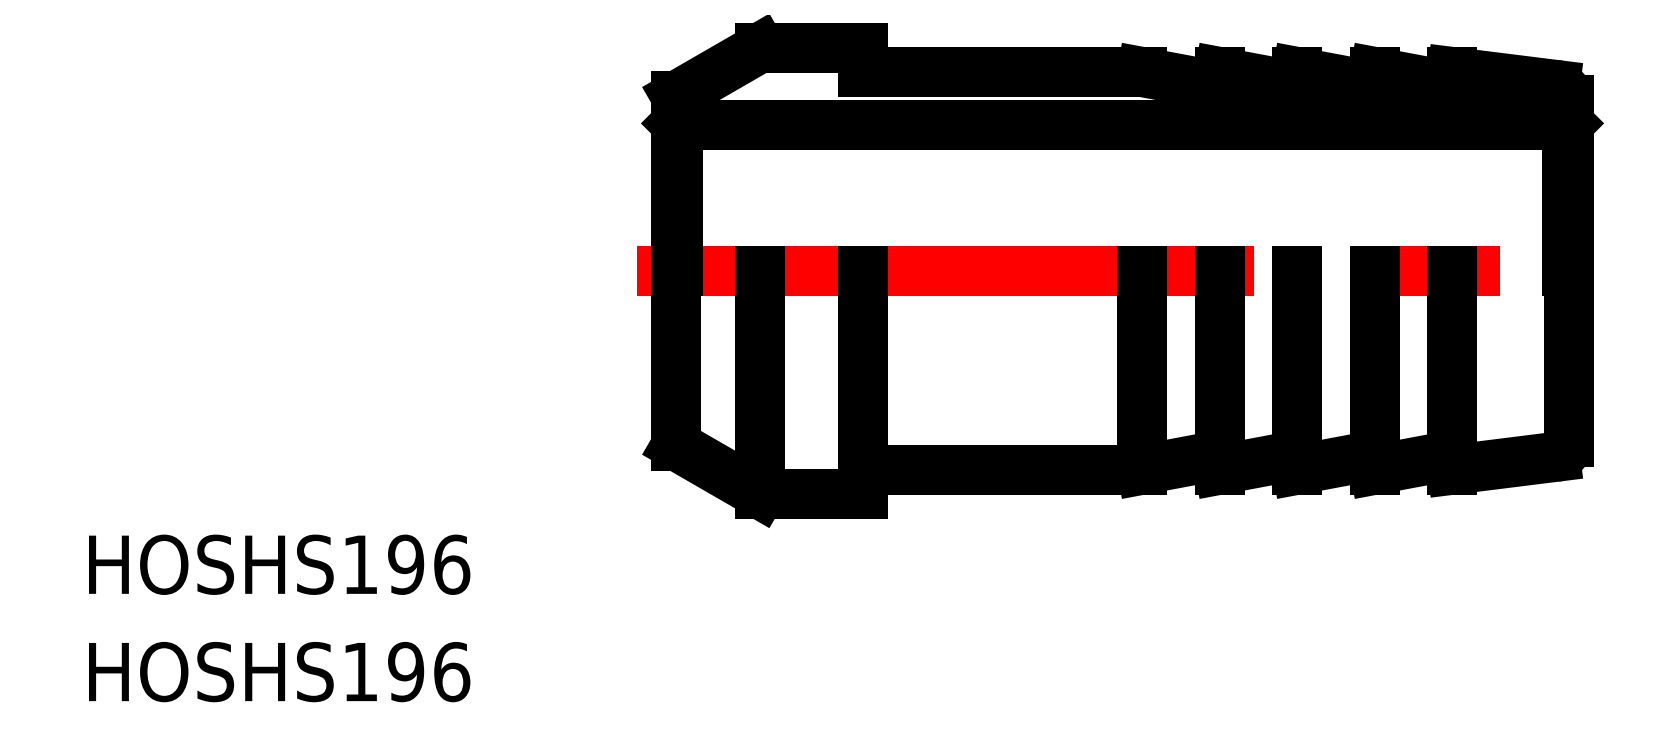
<metadata>
{"format":"dxf","ext":"dxf","renderer":"ezdxf+matplotlib","layout":"modelspace","background":"white","min_lineweight":24,"dpi":150}
</metadata>
<code>
0
SECTION
2
ENTITIES
0
LINE
8
CENTER
10
-2
20
0
30
0
11
48
21
0
31
0
0
TEXT
8
0
10
-30.63
20
-16.64
30
0
40
3
1
HOSHS196
0
TEXT
8
0
10
-30.63
20
-22.17
30
0
40
3
1
HOSHS196
0
LINE
8
0
10
24
20
10.25
30
0
11
9.613
21
10.25
31
0
0
LINE
8
0
10
32
20
-9.5
30
0
11
28
21
-10.25
31
0
0
LINE
8
0
10
24
20
-10.25
30
0
11
9.613
21
-10.25
31
0
0
LINE
8
0
10
28
20
-10.25
30
0
11
28
21
0
31
0
0
LINE
8
0
10
24
20
-10.25
30
0
11
24
21
0
31
0
0
LINE
8
0
10
28
20
-9.5
30
0
11
24
21
-10.25
31
0
0
LINE
8
0
10
40
20
-10.25
30
0
11
45.3
21
-9.588
31
0
0
LINE
8
0
10
32
20
-10.25
30
0
11
32
21
0
31
0
0
LINE
8
0
10
40
20
-10.25
30
0
11
40
21
0
31
0
0
LINE
8
0
10
36
20
-10.25
30
0
11
36
21
0
31
0
0
LINE
8
0
10
40
20
-9.5
30
0
11
36
21
-10.25
31
0
0
LINE
8
0
10
36
20
-9.5
30
0
11
32
21
-10.25
31
0
0
LINE
8
0
10
36
20
-10.25
30
0
11
36
21
-10.25
31
0
0
LINE
8
0
10
46
20
0
30
0
11
46
21
-8.794
31
0
0
ARC
8
0
10
45.2
20
-8.794
30
0
40
0.8
50
277.1
51
0
0
LINE
8
0
10
0.1
20
7.5
30
0
11
45.9
21
7.5
31
0
0
LINE
8
0
10
32
20
9.5
30
0
11
28
21
10.25
31
0
0
LINE
8
0
10
28
20
9.5
30
0
11
24
21
10.25
31
0
0
LINE
8
0
10
28
20
10.25
30
0
11
28
21
9.5
31
0
0
LINE
8
0
10
46
20
0
30
0
11
46
21
8.794
31
0
0
LINE
8
0
10
45.9
20
7.5
30
0
11
45.9
21
0
31
0
0
LINE
8
0
10
45.9
20
7.5
30
0
11
46
21
7.6
31
0
0
LINE
8
0
10
40
20
10.25
30
0
11
45.3
21
9.588
31
0
0
LINE
8
0
10
40
20
9.5
30
0
11
36
21
10.25
31
0
0
LINE
8
0
10
36
20
9.5
30
0
11
32
21
10.25
31
0
0
LINE
8
0
10
32
20
10.25
30
0
11
32
21
9.5
31
0
0
LINE
8
0
10
36
20
10.25
30
0
11
36
21
9.5
31
0
0
LINE
8
0
10
36
20
10.25
30
0
11
36
21
10.25
31
0
0
LINE
8
0
10
40
20
10.25
30
0
11
40
21
9.5
31
0
0
ARC
8
0
10
45.2
20
8.794
30
0
40
0.8
50
0
51
82.87
0
LINE
8
0
10
0
20
-9
30
0
11
0
21
9
31
0
0
LINE
8
0
10
0.1
20
7.5
30
0
11
0.1
21
0
31
0
0
LINE
8
0
10
0.1
20
7.5
30
0
11
0
21
7.6
31
0
0
LINE
8
0
10
0
20
9
30
0
11
4.33
21
11.5
31
0
0
LINE
8
0
10
4.33
20
11.5
30
0
11
9.613
21
11.5
31
0
0
LINE
8
0
10
9.613
20
11.5
30
0
11
9.613
21
10.25
31
0
0
LINE
8
0
10
0
20
-9
30
0
11
4.33
21
-11.5
31
0
0
LINE
8
0
10
4.33
20
-11.5
30
0
11
9.613
21
-11.5
31
0
0
LINE
8
0
10
9.613
20
-11.5
30
0
11
9.613
21
0
31
0
0
LINE
8
0
10
4.33
20
-11.5
30
0
11
4.33
21
0
31
0
0
ENDSEC
0
EOF

</code>
